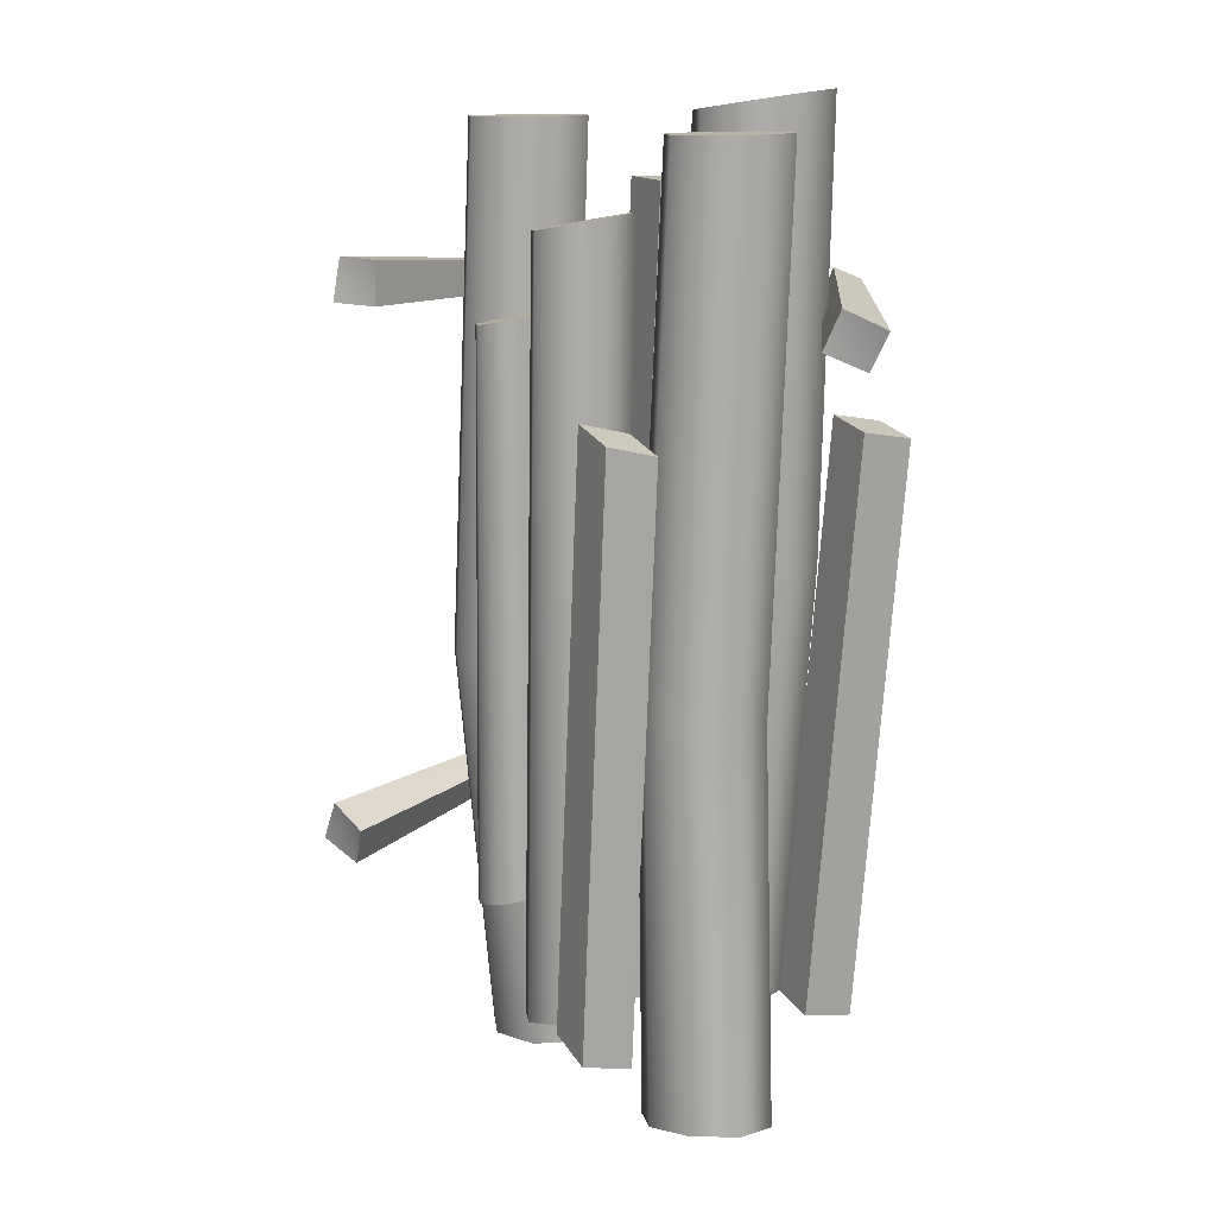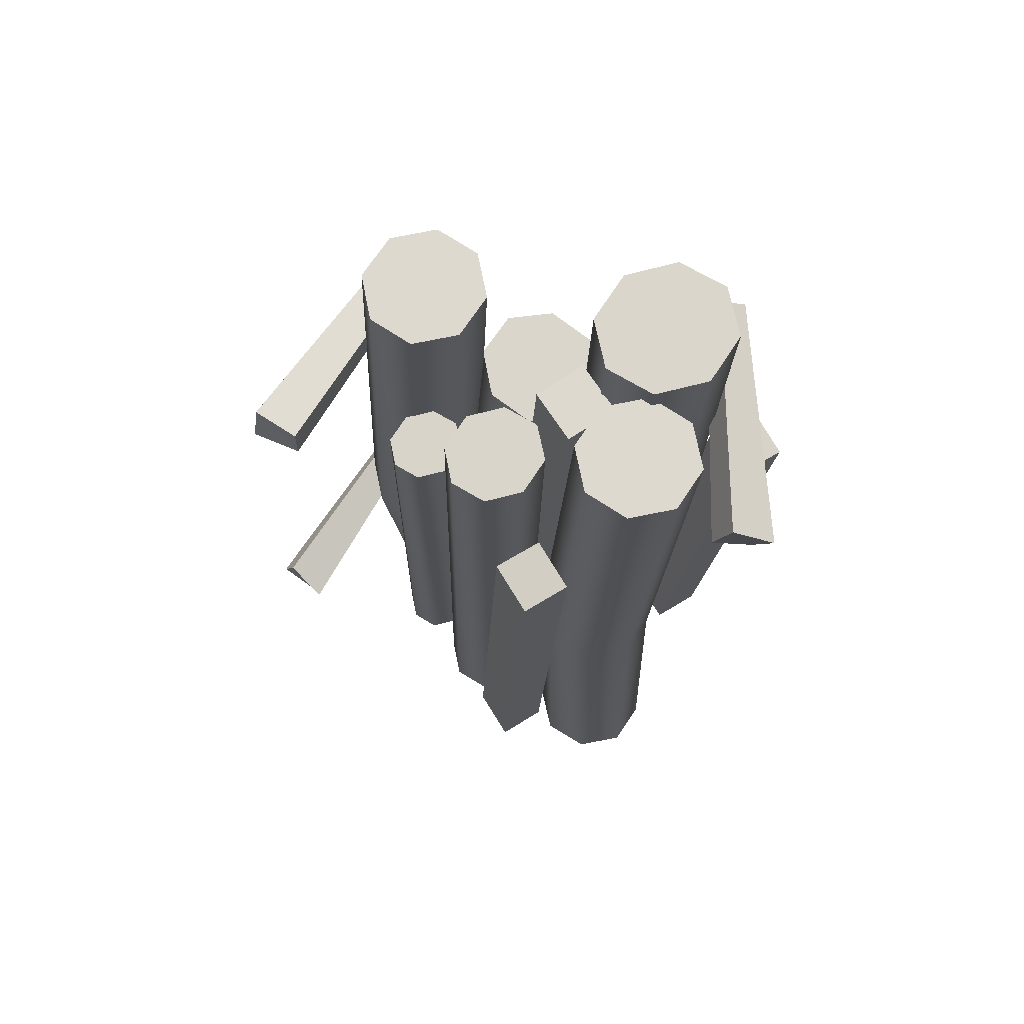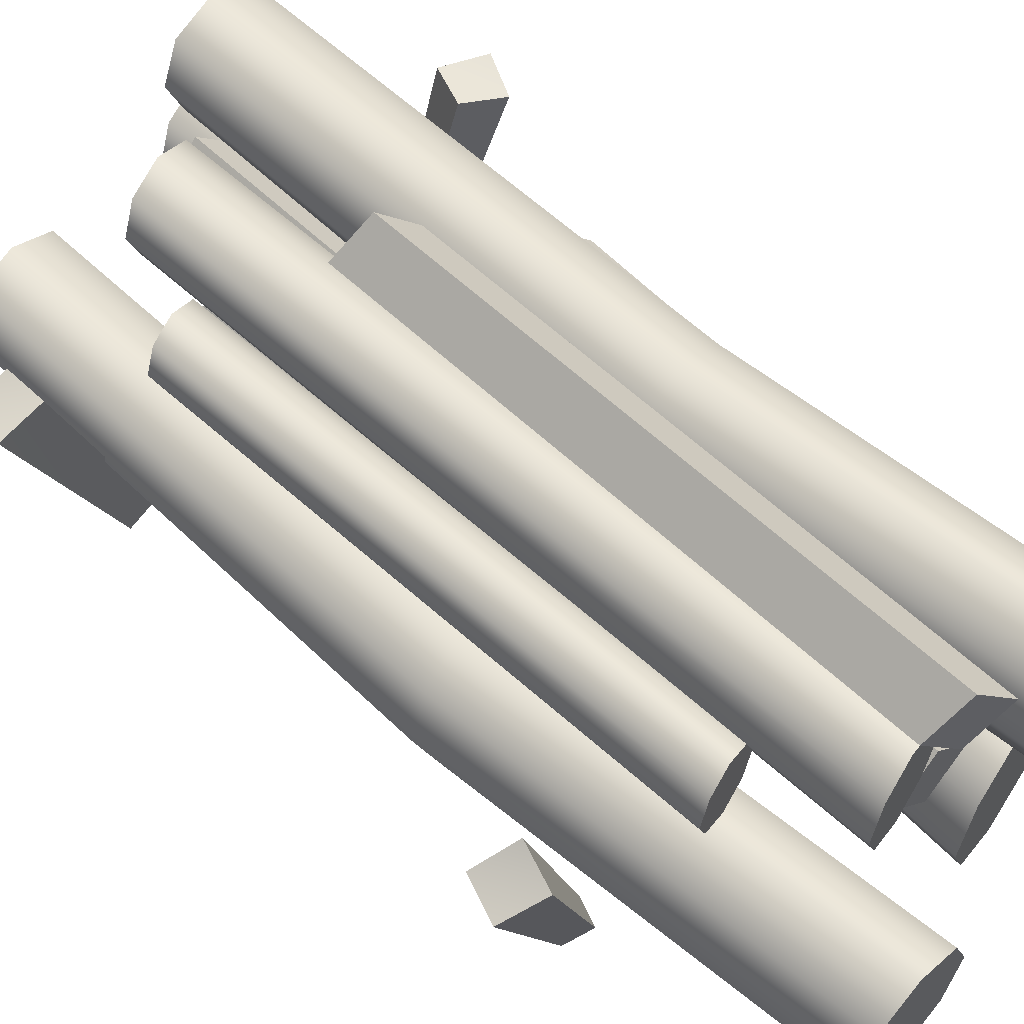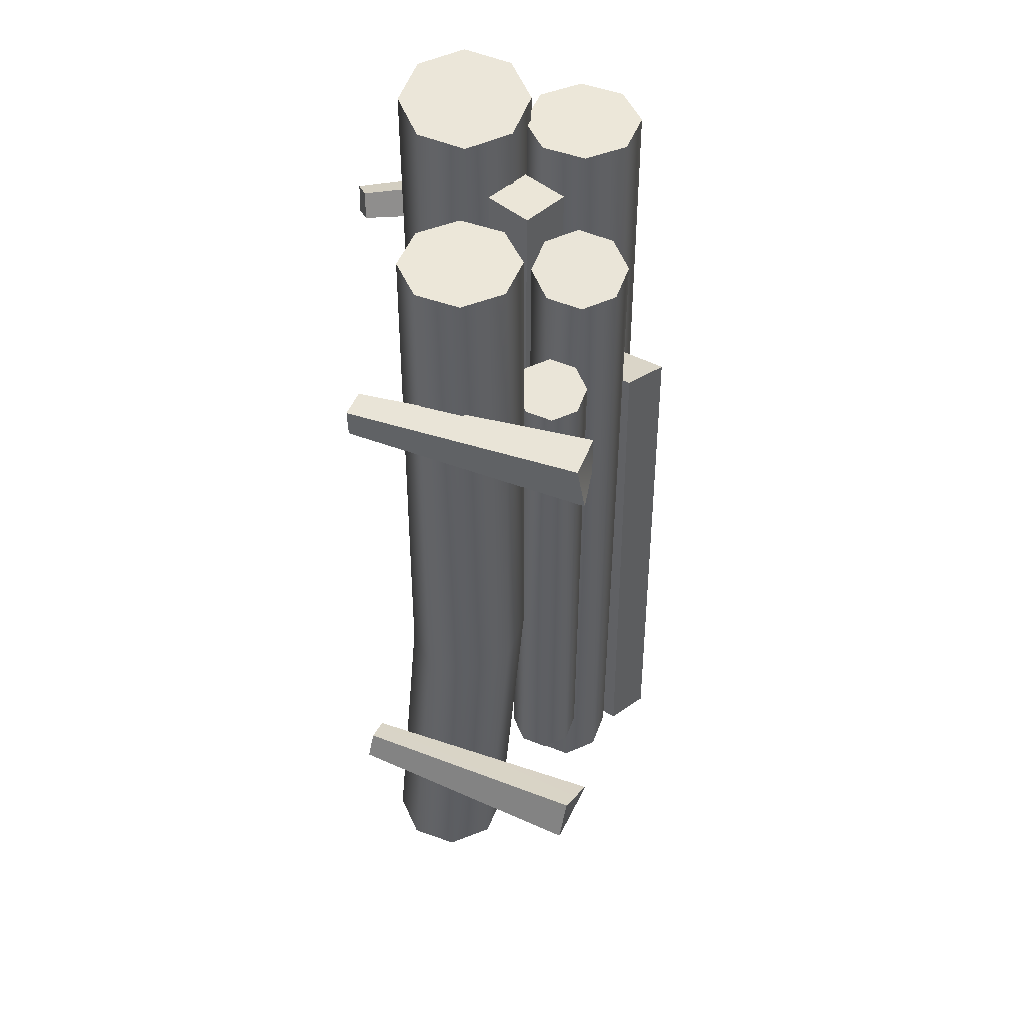
<metadata>
{"format":"obj","ext":"obj","renderer":"f3d","projection":"perspective","resolution":1024,"background":"white","views":[{"elev":13.3,"azim":-163.3,"up":"+Z"},{"elev":71.5,"azim":-168.3,"up":"+Z"},{"elev":57.1,"azim":132.9,"up":"+Y"},{"elev":48.9,"azim":89.6,"up":"+Z"}]}
</metadata>
<code>
v -0.08127 -0.06401 0.02502
v -0.2716 -0.06579 0.05385
v -0.1773 0.02974 0.03939
v -0.1755 -0.1595 0.03948
v -0.1558 0.01636 -0.138
v -0.07022 0.1045 -0.1149
v -0.1589 0.1907 -0.09817
v -0.2443 0.1028 -0.1262
v 0.1633 -0.1558 -0.123
v 0.2488 -0.06773 -0.09987
v 0.1601 0.01855 -0.08317
v 0.07472 -0.06937 -0.1112
v -0.2359 0.0595 -0.6915
v -0.2633 0.1212 -0.6793
v -0.2382 0.184 -0.6678
v -0.1336 0.01624 -0.581
v -0.2006 -0.01211 -0.5708
v -0.2203 0.1647 -0.09964
v -0.2179 0.04135 -0.1352
v -0.2443 0.00139 0.0496
v -0.3645 0.09268 0.3334
v -0.3914 0.1021 0.3876
v -0.3072 0.1093 0.3587
v -0.3312 0.1073 0.4142
v -0.2448 0.04379 0.6246
v -0.27 0.1029 0.625
v -0.2459 0.1625 0.6246
v -0.2567 0.001549 0.6714
v -0.22 -0.09742 -0.5719
v -0.2723 -0.04388 -0.5857
v -0.3251 -0.09691 -0.5994
v -0.2278 -0.07929 -0.5665
v -0.1993 -0.1459 -0.5707
v -0.1318 -0.173 -0.5809
v -0.2728 -0.1504 -0.5855
v -0.2431 -0.1324 0.04965
v -0.3348 -0.04353 0.2372
v -0.3876 -0.09656 0.2236
v -0.3353 -0.1501 0.2374
v -0.2825 -0.09706 0.2511
v -0.2749 -0.2317 0.3837
v -0.2905 -0.2318 0.4189
v -0.2386 -0.2207 0.3997
v -0.2541 -0.2208 0.435
v -0.2554 -0.1323 0.6715
v -0.2839 -0.06563 0.6757
v -0.04716 0.09565 -0.5383
v -0.02737 0.1444 -0.542
v 0.0226 0.02761 -0.5509
v 0.02131 0.165 -0.551
v -0.02646 0.04727 -0.542
v -0.1752 0.2111 -0.6637
v -0.1719 0.03503 -0.6971
v -0.08381 0.125 -0.6815
v -0.1112 0.1867 -0.6694
v -0.1089 0.06215 -0.693
v -0.03477 0.2365 -0.5731
v -0.08639 0.1828 -0.5917
v -0.06602 -0.01086 -0.5912
v -0.03377 0.13 -0.5731
v -0.04617 0.07121 -0.5431
v 0.007556 0.01843 -0.5406
v -0.09889 0.01743 -0.5456
v -0.09665 0.1658 -0.1076
v -0.09451 0.04253 -0.1311
v -0.1098 0.002645 0.02921
v -0.06526 0.2302 0.2487
v -0.1169 0.1765 0.2301
v -0.06426 0.1237 0.2487
v -0.01263 0.1775 0.2674
v -0.02602 0.009172 0.4271
v -0.04393 0.1447 0.5213
v -0.04301 0.04758 0.5213
v -0.06371 0.09596 0.525
v -0.1867 0.1876 0.6237
v -0.1271 0.1636 0.6228
v -0.1259 0.0449 0.6228
v -0.1852 0.01976 0.6237
v -0.1019 0.1045 0.6224
v -0.1221 0.002804 0.6511
v -0.1897 0.0299 0.6612
v -0.03639 0.02234 0.5662
v -0.1428 0.02134 0.5612
v -0.09012 0.07512 0.5637
v -0.03752 -0.07751 -0.5954
v -0.06477 -0.1447 -0.5911
v -0.04517 -0.03535 -0.543
v -0.03938 -0.1345 -0.2341
v -0.06428 -0.07542 -0.239
v -0.0405 -0.01584 -0.2342
v -0.1085 -0.1312 0.02927
v -0.08344 -0.1347 0.4153
v -0.1083 -0.07555 0.4104
v -0.02444 -0.1587 0.4272
v -0.08456 -0.01597 0.4153
v -0.0936 -0.06385 0.6469
v -0.1879 -0.1594 0.6613
v -0.1208 -0.131 0.6511
v -0.08911 -0.03144 0.5637
v 0.09106 0.09694 -0.5635
v 0.07036 0.1453 -0.5599
v 0.07127 0.04818 -0.5598
v 0.1193 -0.01876 -0.6667
v 0.01786 0.1837 -0.5544
v 0.1576 0.0917 -0.4185
v 0.06989 0.0546 -0.4018
v 0.1219 0.003765 -0.4115
v 0.1582 0.01913 -0.4185
v 0.173 0.05556 -0.4213
v 0.121 0.1064 -0.4116
v 0.08465 0.09102 -0.4047
v 0.08533 0.01845 -0.4046
v 0.01804 0.009299 -0.2223
v 0.1662 0.05584 0.3731
v 0.1507 0.09198 0.3759
v 0.06307 0.05488 0.3926
v 0.1151 0.004052 0.3829
v 0.07783 0.09131 0.3897
v 0.1141 0.1067 0.3828
v 0.07851 0.01874 0.3898
v 0.1514 0.01942 0.376
v 0.0745 0.09725 0.4998
v 0.00604 0.02792 0.5124
v 0.004749 0.1653 0.5124
v 0.0538 0.1456 0.5035
v 0.05472 0.04849 0.5035
v 0.1323 0.01545 0.6387
v 0.05728 -0.1724 -0.6656
v 0.03039 -0.1092 -0.6653
v 0.121 -0.198 -0.6666
v 0.05609 -0.04561 -0.6657
v 0.07704 -0.01473 -0.2105
v 0.1019 -0.07385 -0.2056
v 0.07815 -0.1334 -0.2104
v 0.01962 -0.1586 -0.2223
v 0.09877 -0.007533 -0.08464
v 0.1012 -0.1308 -0.1202
v 0.03298 -0.01486 0.4389
v 0.03409 -0.1336 0.439
v 0.05788 -0.07397 0.4439
v 0.1339 -0.1524 0.6387
v 0.07423 -0.1284 0.6396
v 0.04905 -0.06928 0.64
v 0.07311 -0.009696 0.6396
v 0.3378 0.09477 -0.3764
v 0.321 0.1166 -0.3216
v 0.3938 0.07416 -0.3511
v 0.3727 0.08499 -0.2955
v 0.3442 0.08454 0.4599
v 0.3503 0.09547 0.3999
v 0.2837 0.1077 0.458
v 0.2855 0.1076 0.3976
v 0.2099 -0.1076 -0.668
v 0.1831 -0.04441 -0.6676
v 0.1842 -0.1712 -0.6676
v 0.2207 -0.2221 -0.3358
v 0.2077 -0.2141 -0.3005
v 0.2566 -0.2348 -0.3198
v 0.2436 -0.2268 -0.2844
v 0.2224 -0.006356 -0.09265
v 0.2245 -0.1297 -0.1161
v 0.2092 -0.2268 0.435
v 0.2108 -0.2258 0.3965
v 0.1708 -0.2117 0.4338
v 0.1724 -0.2106 0.3954
v 0.192 -0.00858 0.6378
v 0.1931 -0.1273 0.6378
v 0.2172 -0.0677 0.6374
v -0.2749 -0.2317 0.3837
v -0.2749 -0.2317 0.3837
v -0.2386 -0.2207 0.3997
v -0.2386 -0.2207 0.3997
v -0.2541 -0.2208 0.435
v -0.2541 -0.2208 0.435
v -0.2905 -0.2318 0.4189
v -0.2905 -0.2318 0.4189
v -0.3914 0.1021 0.3876
v -0.3914 0.1021 0.3876
v -0.3645 0.09268 0.3334
v -0.3312 0.1073 0.4142
v -0.3072 0.1093 0.3587
v -0.3072 0.1093 0.3587
v -0.3312 0.1073 0.4142
v -0.3645 0.09268 0.3334
v 0.2566 -0.2348 -0.3198
v 0.2566 -0.2348 -0.3198
v 0.2207 -0.2221 -0.3358
v 0.2207 -0.2221 -0.3358
v 0.2077 -0.2141 -0.3005
v 0.2077 -0.2141 -0.3005
v 0.2436 -0.2268 -0.2844
v 0.2436 -0.2268 -0.2844
v 0.3727 0.08499 -0.2955
v 0.3727 0.08499 -0.2955
v 0.3938 0.07416 -0.3511
v 0.321 0.1166 -0.3216
v 0.3378 0.09477 -0.3764
v 0.3378 0.09477 -0.3764
v 0.3938 0.07416 -0.3511
v 0.321 0.1166 -0.3216
v 0.2092 -0.2268 0.435
v 0.2092 -0.2268 0.435
v 0.2108 -0.2258 0.3965
v 0.2108 -0.2258 0.3965
v 0.1724 -0.2106 0.3954
v 0.1724 -0.2106 0.3954
v 0.1708 -0.2117 0.4338
v 0.1708 -0.2117 0.4338
v 0.2837 0.1077 0.458
v 0.2837 0.1077 0.458
v 0.2855 0.1076 0.3976
v 0.3442 0.08454 0.4599
v 0.2855 0.1076 0.3976
v 0.3503 0.09547 0.3999
v 0.3442 0.08454 0.4599
v 0.3503 0.09547 0.3999
v -0.04617 0.07121 -0.5431
v -0.04617 0.07121 -0.5431
v -0.09889 0.01743 -0.5456
v -0.09889 0.01743 -0.5456
v -0.1428 0.02134 0.5612
v -0.1428 0.02134 0.5612
v -0.09012 0.07512 0.5637
v -0.09012 0.07512 0.5637
v -0.03639 0.02234 0.5662
v -0.03639 0.02234 0.5662
v 0.007556 0.01843 -0.5406
v 0.007556 0.01843 -0.5406
v -0.04517 -0.03535 -0.543
v -0.08911 -0.03144 0.5637
v -0.04517 -0.03535 -0.543
v -0.08911 -0.03144 0.5637
v -0.3353 -0.1501 0.2374
v -0.3353 -0.1501 0.2374
v -0.3876 -0.09656 0.2236
v -0.3876 -0.09656 0.2236
v -0.3348 -0.04353 0.2372
v -0.3348 -0.04353 0.2372
v -0.2825 -0.09706 0.2511
v -0.2825 -0.09706 0.2511
v -0.22 -0.09742 -0.5719
v -0.22 -0.09742 -0.5719
v -0.2723 -0.04388 -0.5857
v -0.2728 -0.1504 -0.5855
v -0.3251 -0.09691 -0.5994
v -0.3251 -0.09691 -0.5994
v -0.2728 -0.1504 -0.5855
v -0.2723 -0.04388 -0.5857
v -0.06526 0.2302 0.2487
v -0.06526 0.2302 0.2487
v -0.1169 0.1765 0.2301
v -0.1169 0.1765 0.2301
v -0.06426 0.1237 0.2487
v -0.06426 0.1237 0.2487
v -0.01263 0.1775 0.2674
v -0.01263 0.1775 0.2674
v 0.01786 0.1837 -0.5544
v 0.01786 0.1837 -0.5544
v -0.03477 0.2365 -0.5731
v -0.03377 0.13 -0.5731
v -0.08639 0.1828 -0.5917
v -0.08639 0.1828 -0.5917
v -0.03377 0.13 -0.5731
v -0.03477 0.2365 -0.5731
v -0.1993 -0.1459 -0.5707
v -0.2278 -0.07929 -0.5665
v -0.2006 -0.01211 -0.5708
v -0.1336 0.01624 -0.581
v -0.06602 -0.01086 -0.5912
v -0.03752 -0.07751 -0.5954
v -0.06477 -0.1447 -0.5911
v -0.1318 -0.173 -0.5809
v -0.0936 -0.06385 0.6469
v -0.1221 0.002804 0.6511
v -0.1897 0.0299 0.6612
v -0.2567 0.001549 0.6714
v -0.2839 -0.06563 0.6757
v -0.2554 -0.1323 0.6715
v -0.1879 -0.1594 0.6613
v -0.1208 -0.131 0.6511
v 0.03409 -0.1336 0.439
v -0.02444 -0.1587 0.4272
v -0.08344 -0.1347 0.4153
v -0.1083 -0.07555 0.4104
v -0.08456 -0.01597 0.4153
v -0.02602 0.009172 0.4271
v 0.03298 -0.01486 0.4389
v 0.05788 -0.07397 0.4439
v -0.03938 -0.1345 -0.2341
v -0.06428 -0.07542 -0.239
v -0.0405 -0.01584 -0.2342
v 0.01804 0.009299 -0.2223
v 0.07704 -0.01473 -0.2105
v 0.1019 -0.07385 -0.2056
v 0.07815 -0.1334 -0.2104
v 0.01962 -0.1586 -0.2223
v -0.2382 0.184 -0.6678
v -0.2633 0.1212 -0.6793
v -0.2359 0.0595 -0.6915
v -0.1719 0.03503 -0.6971
v -0.1089 0.06215 -0.693
v -0.08381 0.125 -0.6815
v -0.1112 0.1867 -0.6694
v -0.1752 0.2111 -0.6637
v -0.1271 0.1636 0.6228
v -0.1867 0.1876 0.6237
v -0.2459 0.1625 0.6246
v -0.27 0.1029 0.625
v -0.2448 0.04379 0.6246
v -0.1852 0.01976 0.6237
v -0.1259 0.0449 0.6228
v -0.1019 0.1045 0.6224
v 0.05728 -0.1724 -0.6656
v 0.121 -0.198 -0.6666
v 0.1842 -0.1712 -0.6676
v 0.2099 -0.1076 -0.668
v 0.1831 -0.04441 -0.6676
v 0.1193 -0.01876 -0.6667
v 0.05609 -0.04561 -0.6657
v 0.03039 -0.1092 -0.6653
v 0.1931 -0.1273 0.6378
v 0.1339 -0.1524 0.6387
v 0.07423 -0.1284 0.6396
v 0.04905 -0.06928 0.64
v 0.07311 -0.009696 0.6396
v 0.1323 0.01545 0.6387
v 0.192 -0.00858 0.6378
v 0.2172 -0.0677 0.6374
v 0.0226 0.02761 -0.5509
v -0.02646 0.04727 -0.542
v -0.04716 0.09565 -0.5383
v -0.02737 0.1444 -0.542
v 0.02131 0.165 -0.551
v 0.07036 0.1453 -0.5599
v 0.09106 0.09694 -0.5635
v 0.07127 0.04818 -0.5598
v 0.0745 0.09725 0.4998
v 0.0538 0.1456 0.5035
v 0.004749 0.1653 0.5124
v -0.04393 0.1447 0.5213
v -0.06371 0.09596 0.525
v -0.04301 0.04758 0.5213
v 0.00604 0.02792 0.5124
v 0.05472 0.04849 0.5035
v 0.1151 0.004052 0.3829
v 0.1514 0.01942 0.376
v 0.1662 0.05584 0.3731
v 0.1507 0.09198 0.3759
v 0.1141 0.1067 0.3828
v 0.07783 0.09131 0.3897
v 0.06307 0.05488 0.3926
v 0.07851 0.01874 0.3898
v 0.06989 0.0546 -0.4018
v 0.08465 0.09102 -0.4047
v 0.121 0.1064 -0.4116
v 0.1576 0.0917 -0.4185
v 0.173 0.05556 -0.4213
v 0.1582 0.01913 -0.4185
v 0.1219 0.003765 -0.4115
v 0.08533 0.01845 -0.4046
g Woodpile_LOD01
f 33 86 34
f 32 86 33
f 32 17 86
f 17 16 86
f 16 59 86
f 59 85 86
f 98 96 97
f 96 80 97
f 80 81 97
f 81 28 97
f 28 46 97
f 46 45 97
f 139 140 94
f 140 138 94
f 138 71 94
f 71 95 94
f 95 93 94
f 93 92 94
f 292 293 294
f 291 292 294
f 291 294 290
f 290 294 289
f 289 295 296
f 294 295 289
f 13 56 53
f 14 56 13
f 14 15 56
f 15 52 56
f 52 55 56
f 55 54 56
f 77 79 78
f 79 76 78
f 76 75 78
f 75 27 78
f 27 26 78
f 26 25 78
f 128 155 130
f 129 155 128
f 129 131 155
f 131 103 155
f 103 154 155
f 154 153 155
f 167 168 141
f 168 166 141
f 166 127 141
f 127 144 141
f 144 143 141
f 143 142 141
f 51 102 49
f 47 102 51
f 47 48 102
f 48 50 102
f 50 101 102
f 101 100 102
f 126 122 123
f 122 125 123
f 125 124 123
f 124 72 123
f 72 74 123
f 74 73 123
f 121 120 117
f 121 114 120
f 114 115 120
f 115 119 120
f 119 118 120
f 118 116 120
f 112 106 107
f 106 111 107
f 111 110 107
f 110 105 107
f 105 109 107
f 109 108 107
f 278 2 36
f 277 2 278
f 277 276 2
f 276 20 2
f 276 275 20
f 275 3 20
f 3 275 274
f 3 274 66
f 36 265 4
f 4 265 272
f 91 4 272
f 271 91 272
f 1 91 271
f 270 1 271
f 269 1 270
f 269 66 1
f 36 266 265
f 2 266 36
f 2 20 266
f 20 267 266
f 20 3 267
f 3 268 267
f 268 3 66
f 268 66 269
f 278 36 279
f 279 36 4
f 280 279 4
f 91 280 4
f 273 280 91
f 1 273 91
f 66 273 1
f 66 274 273
f 283 88 135
f 283 135 282
f 135 134 282
f 134 281 282
f 134 133 281
f 133 288 281
f 133 287 288
f 132 287 133
f 132 286 287
f 113 286 132
f 286 113 285
f 113 90 285
f 285 90 284
f 90 89 284
f 284 89 88
f 284 88 283
f 309 19 310
f 310 19 5
f 65 310 5
f 65 311 310
f 6 311 65
f 6 312 311
f 64 312 6
f 64 305 312
f 64 7 305
f 7 306 305
f 306 7 18
f 306 18 307
f 307 18 308
f 308 18 8
f 308 8 309
f 309 8 19
f 19 299 5
f 299 300 5
f 300 301 5
f 301 65 5
f 301 302 65
f 302 6 65
f 302 303 6
f 303 64 6
f 303 304 64
f 304 7 64
f 7 304 297
f 7 297 18
f 18 297 8
f 297 298 8
f 8 298 19
f 298 299 19
f 323 137 322
f 322 137 9
f 161 322 9
f 161 321 322
f 10 321 161
f 10 328 321
f 160 328 10
f 160 327 328
f 160 11 327
f 11 326 327
f 326 11 136
f 326 136 325
f 325 136 324
f 324 136 12
f 324 12 323
f 323 12 137
f 9 137 313
f 9 313 314
f 315 9 314
f 161 9 315
f 316 161 315
f 316 10 161
f 317 10 316
f 317 160 10
f 318 160 317
f 11 160 318
f 11 318 319
f 136 11 319
f 136 319 12
f 12 319 320
f 12 320 137
f 137 320 313
f 342 330 343
f 343 330 329
f 344 343 329
f 336 344 329
f 337 344 336
f 335 337 336
f 334 337 335
f 334 338 337
f 333 338 334
f 333 339 338
f 339 333 332
f 340 339 332
f 340 332 331
f 341 340 331
f 341 331 342
f 342 331 330
f 358 346 359
f 346 345 359
f 345 360 359
f 352 360 345
f 352 353 360
f 351 353 352
f 351 350 353
f 350 354 353
f 350 349 354
f 349 355 354
f 355 349 348
f 355 348 356
f 356 348 347
f 356 347 357
f 357 347 358
f 347 346 358
f 43 44 41
f 41 44 42
f 22 24 21
f 24 23 21
f 182 183 174
f 172 182 174
f 184 181 171
f 184 171 170
f 178 179 169
f 178 169 176
f 180 177 175
f 173 180 175
f 159 156 158
f 157 156 159
f 145 146 148
f 145 148 147
f 195 194 192
f 195 192 185
f 198 199 186
f 188 198 186
f 200 197 187
f 190 200 187
f 193 196 189
f 193 189 191
f 164 165 162
f 165 163 162
f 150 152 149
f 152 151 149
f 210 211 206
f 210 206 208
f 212 209 207
f 212 207 201
f 216 215 202
f 204 216 202
f 213 214 203
f 205 213 203
f 84 61 63
f 83 84 63
f 217 82 62
f 217 224 82
f 228 99 87
f 228 226 99
f 222 220 231
f 232 222 231
f 225 223 230
f 223 221 230
f 219 227 229
f 218 227 219
f 40 37 39
f 37 38 39
f 31 30 35
f 30 29 35
f 70 67 69
f 67 68 69
f 58 57 60
f 57 104 60
f 252 263 254
f 252 262 263
f 264 261 251
f 250 264 251
f 259 249 258
f 258 249 256
f 257 255 253
f 260 257 253
f 234 236 247
f 236 246 247
f 235 248 245
f 238 248 235
f 243 237 242
f 237 240 242
f 241 239 233
f 241 233 244

</code>
